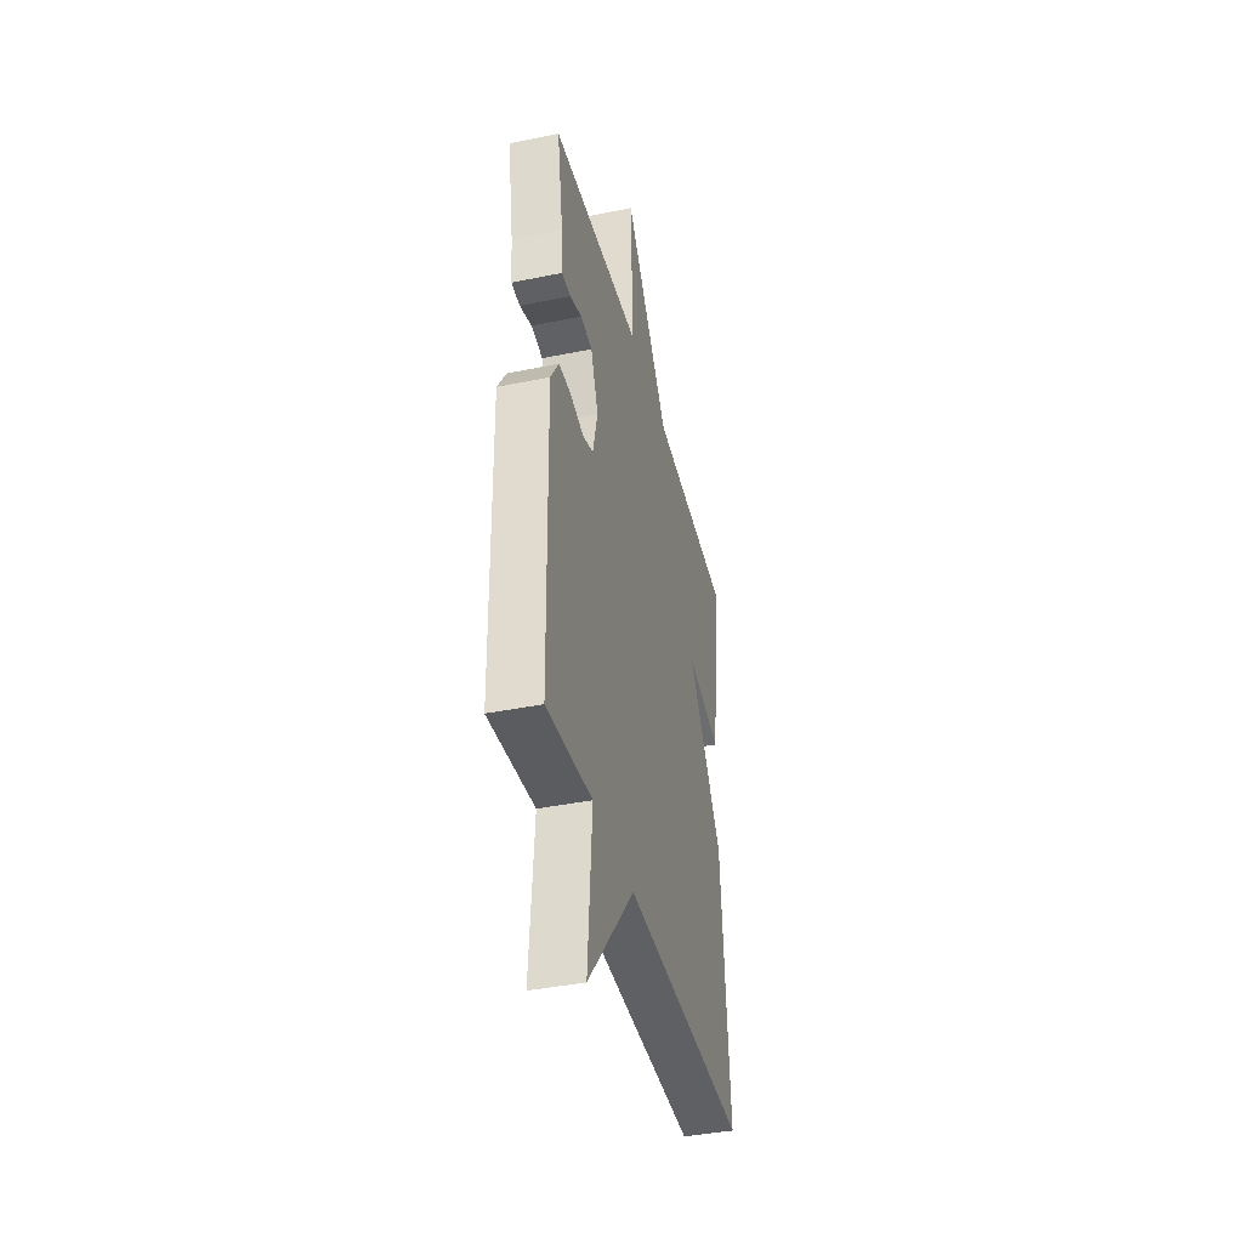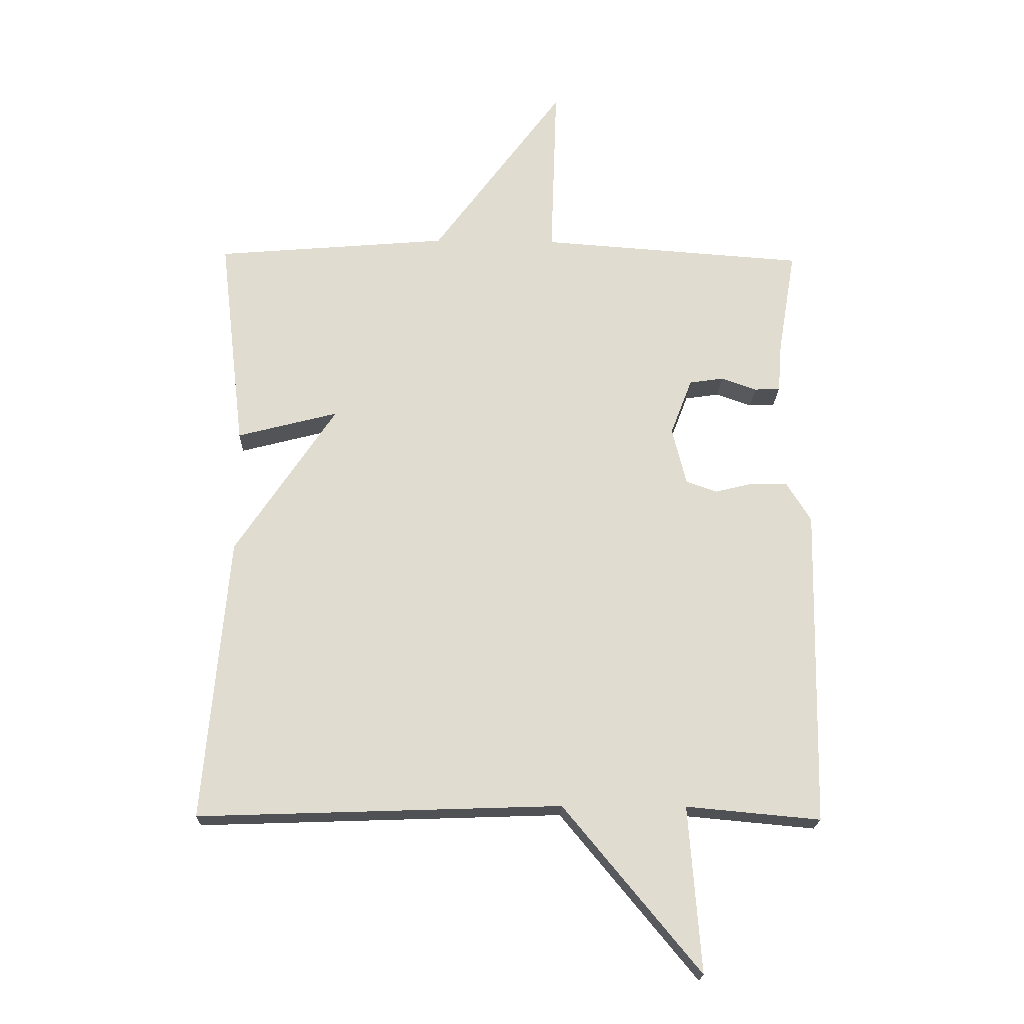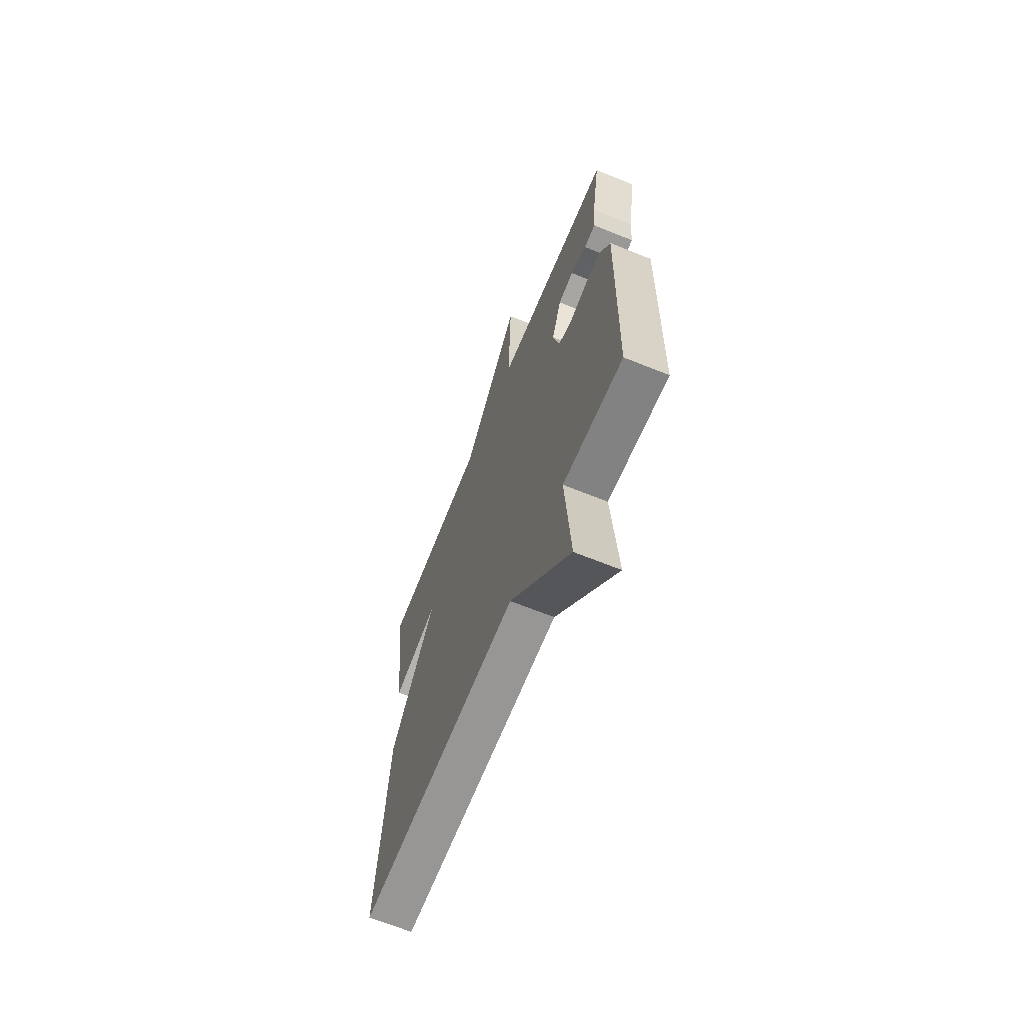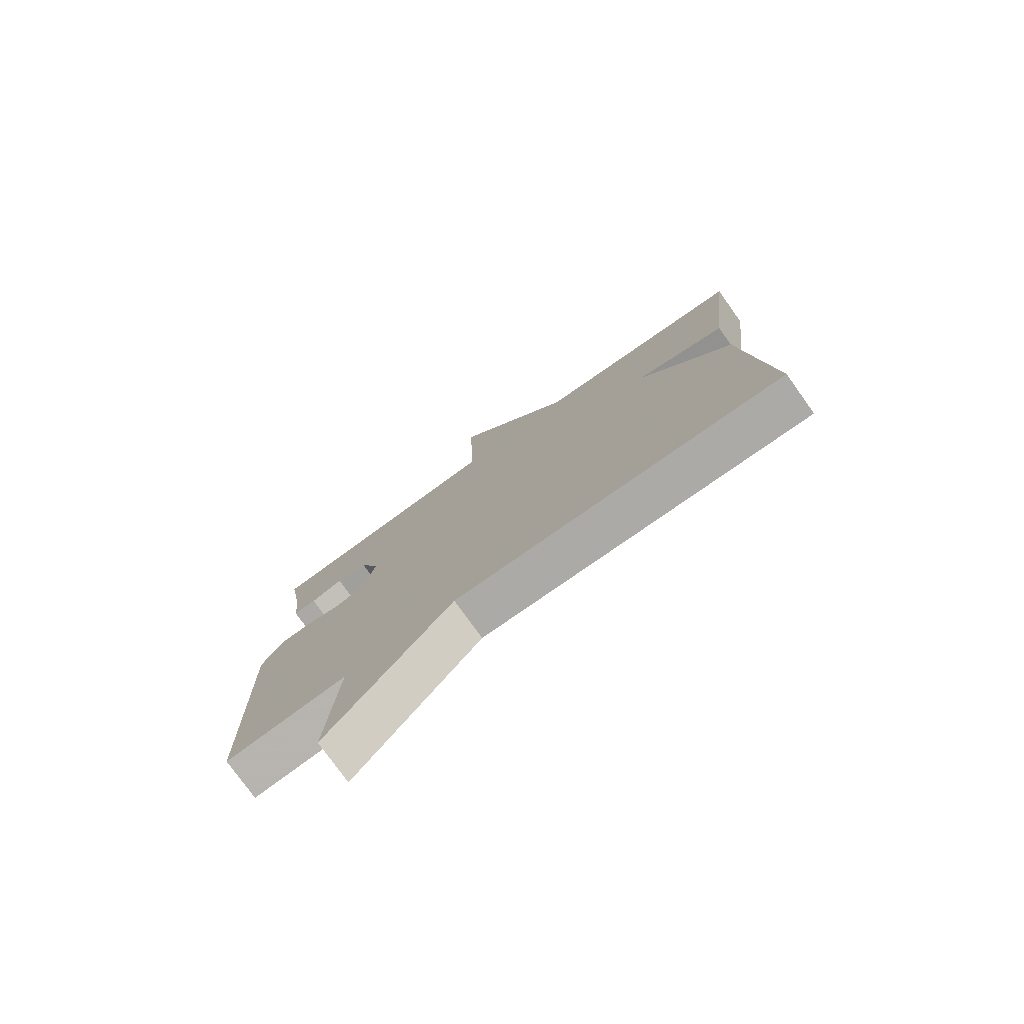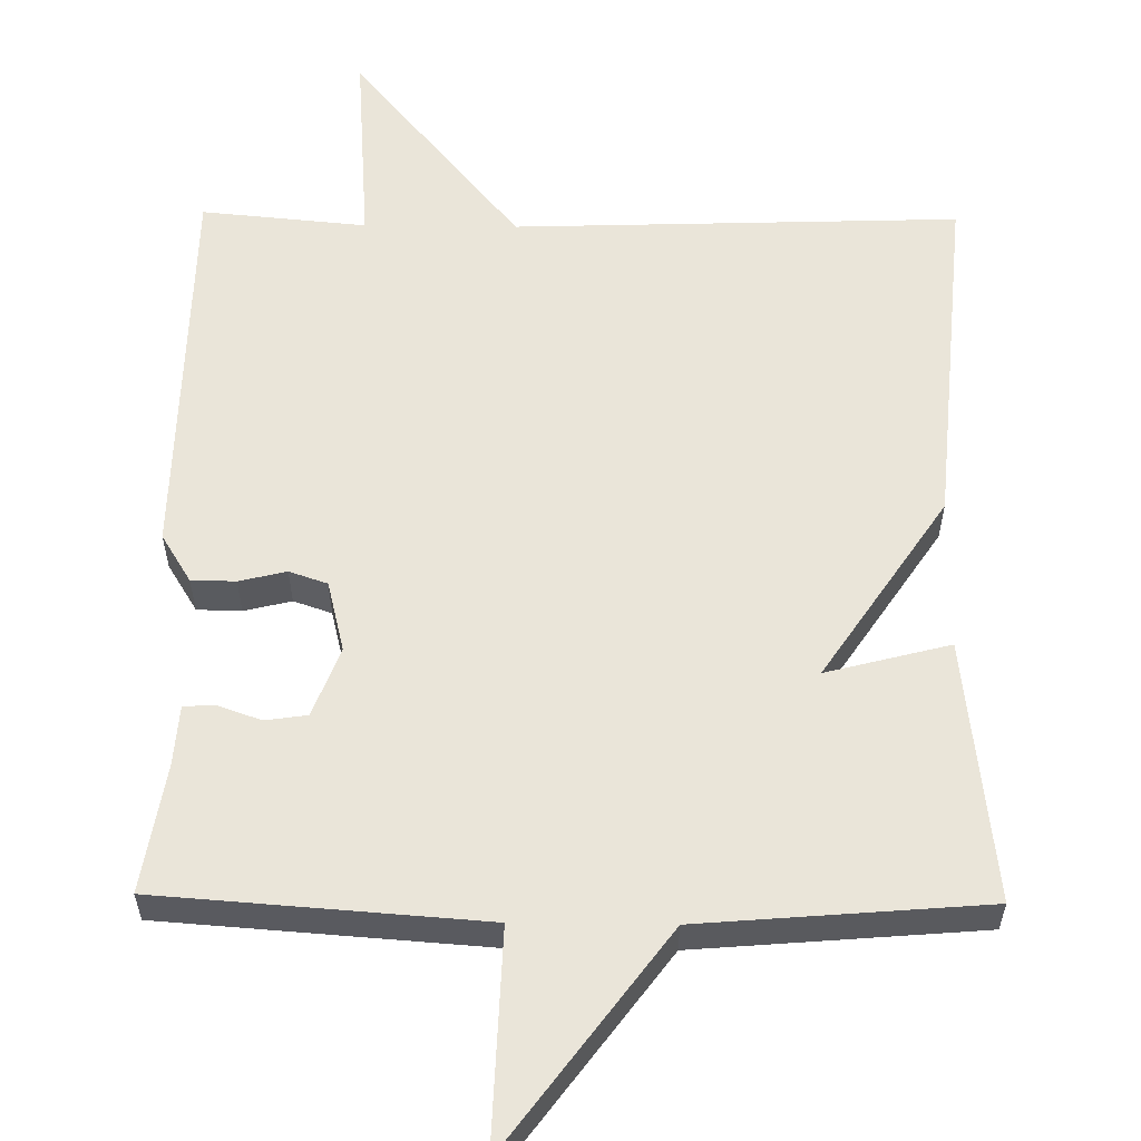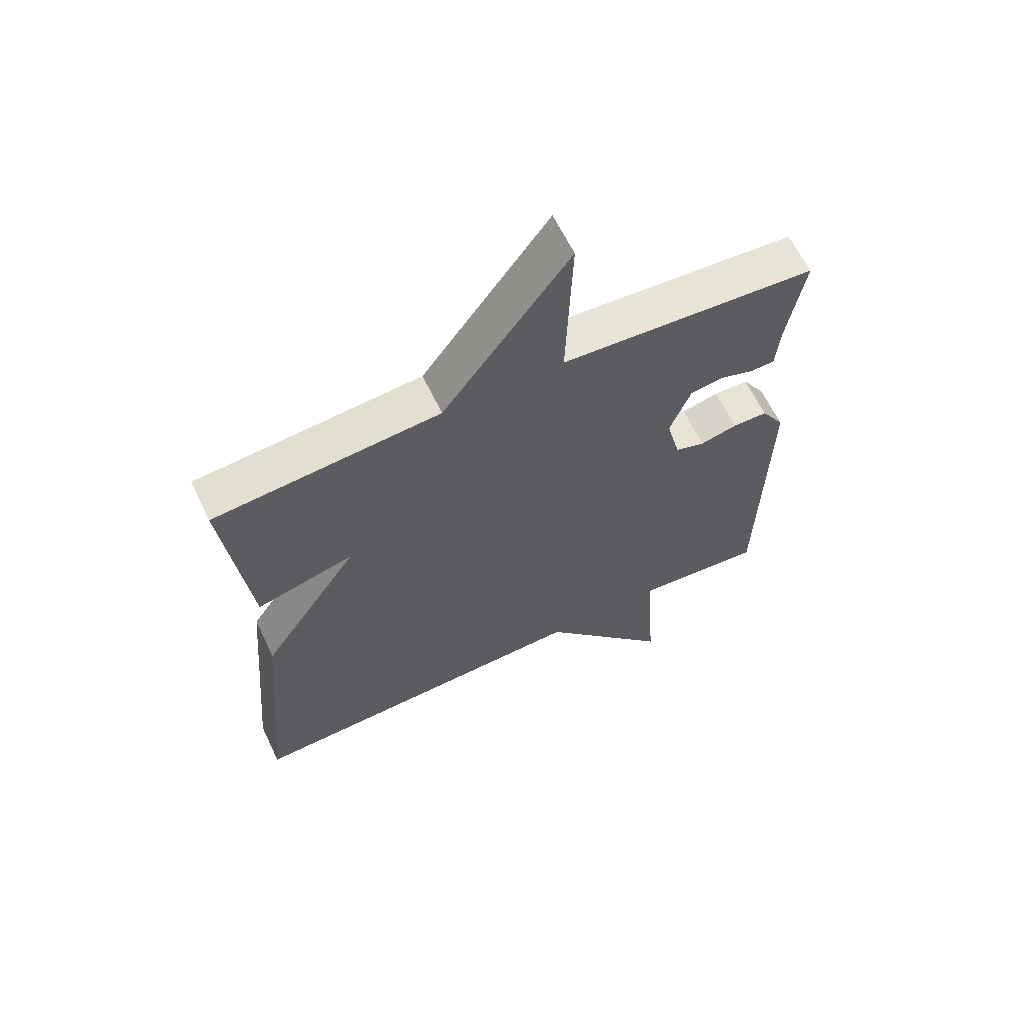
<metadata>
{"format":"obj","ext":"obj","renderer":"f3d","projection":"perspective","resolution":1024,"background":"white","views":[{"elev":-40.2,"azim":-75.9,"up":"+Z"},{"elev":-20.1,"azim":178.5,"up":"+Z"},{"elev":-66.0,"azim":-112.1,"up":"+Z"},{"elev":-77.3,"azim":35.5,"up":"+Z"},{"elev":58.0,"azim":0.7,"up":"+Y"},{"elev":63.1,"azim":154.4,"up":"+Z"}]}
</metadata>
<code>
v 0.5 0.07 -0.5
v -0.084 0.07 -0.48
v -0.304 0.07 -0.746
v -0.284 0.07 -0.48
v -0.5 0.07 -0.5
v -0.51 0.07 0.013
v -0.471 0.07 0.076
v -0.413 0.07 0.077
v -0.351 0.07 0.062
v -0.301 0.07 0.079
v -0.278 0.07 0.172
v -0.313 0.07 0.263
v -0.368 0.07 0.271
v -0.425 0.07 0.251
v -0.466 0.07 0.253
v -0.472 0.07 0.332
v -0.5 0.07 0.5
v -0.074 0.07 0.531
v -0.084 0.07 0.815
v 0.126 0.07 0.531
v 0.5 0.07 0.5
v 0.46 0.07 0.156
v 0.298 0.07 0.198
v 0.46 0.07 -0.044
v 0.5 0 -0.5
v -0.084 0 -0.48
v -0.304 0 -0.746
v -0.284 0 -0.48
v -0.5 0 -0.5
v -0.51 0 0.013
v -0.471 0 0.076
v -0.413 0 0.077
v -0.351 0 0.062
v -0.301 0 0.079
v -0.278 0 0.172
v -0.313 0 0.263
v -0.368 0 0.271
v -0.425 0 0.251
v -0.466 0 0.253
v -0.472 0 0.332
v -0.5 0 0.5
v -0.074 0 0.531
v -0.084 0 0.815
v 0.126 0 0.531
v 0.5 0 0.5
v 0.46 0 0.156
v 0.298 0 0.198
v 0.46 0 -0.044
f 23 24 1 2
f 20 21 22 23
f 18 19 20 23
f 16 17 18 23
f 13 14 15 16
f 12 13 16 23
f 11 12 23
f 10 11 23 2
f 7 8 9
f 6 7 9
f 5 6 9
f 4 5 9
f 4 9 10 2
f 2 3 4
f 26 25 48 47
f 47 46 45 44
f 47 44 43 42
f 47 42 41 40
f 40 39 38 37
f 47 40 37 36
f 47 36 35
f 26 47 35 34
f 33 32 31
f 33 31 30
f 33 30 29
f 33 29 28
f 26 34 33 28
f 28 27 26
f 1 25 26 2
f 2 26 27 3
f 3 27 28 4
f 4 28 29 5
f 5 29 30 6
f 6 30 31 7
f 7 31 32 8
f 8 32 33 9
f 9 33 34 10
f 10 34 35 11
f 11 35 36 12
f 12 36 37 13
f 13 37 38 14
f 14 38 39 15
f 15 39 40 16
f 16 40 41 17
f 17 41 42 18
f 18 42 43 19
f 19 43 44 20
f 20 44 45 21
f 21 45 46 22
f 22 46 47 23
f 23 47 48 24
f 24 48 25 1

</code>
